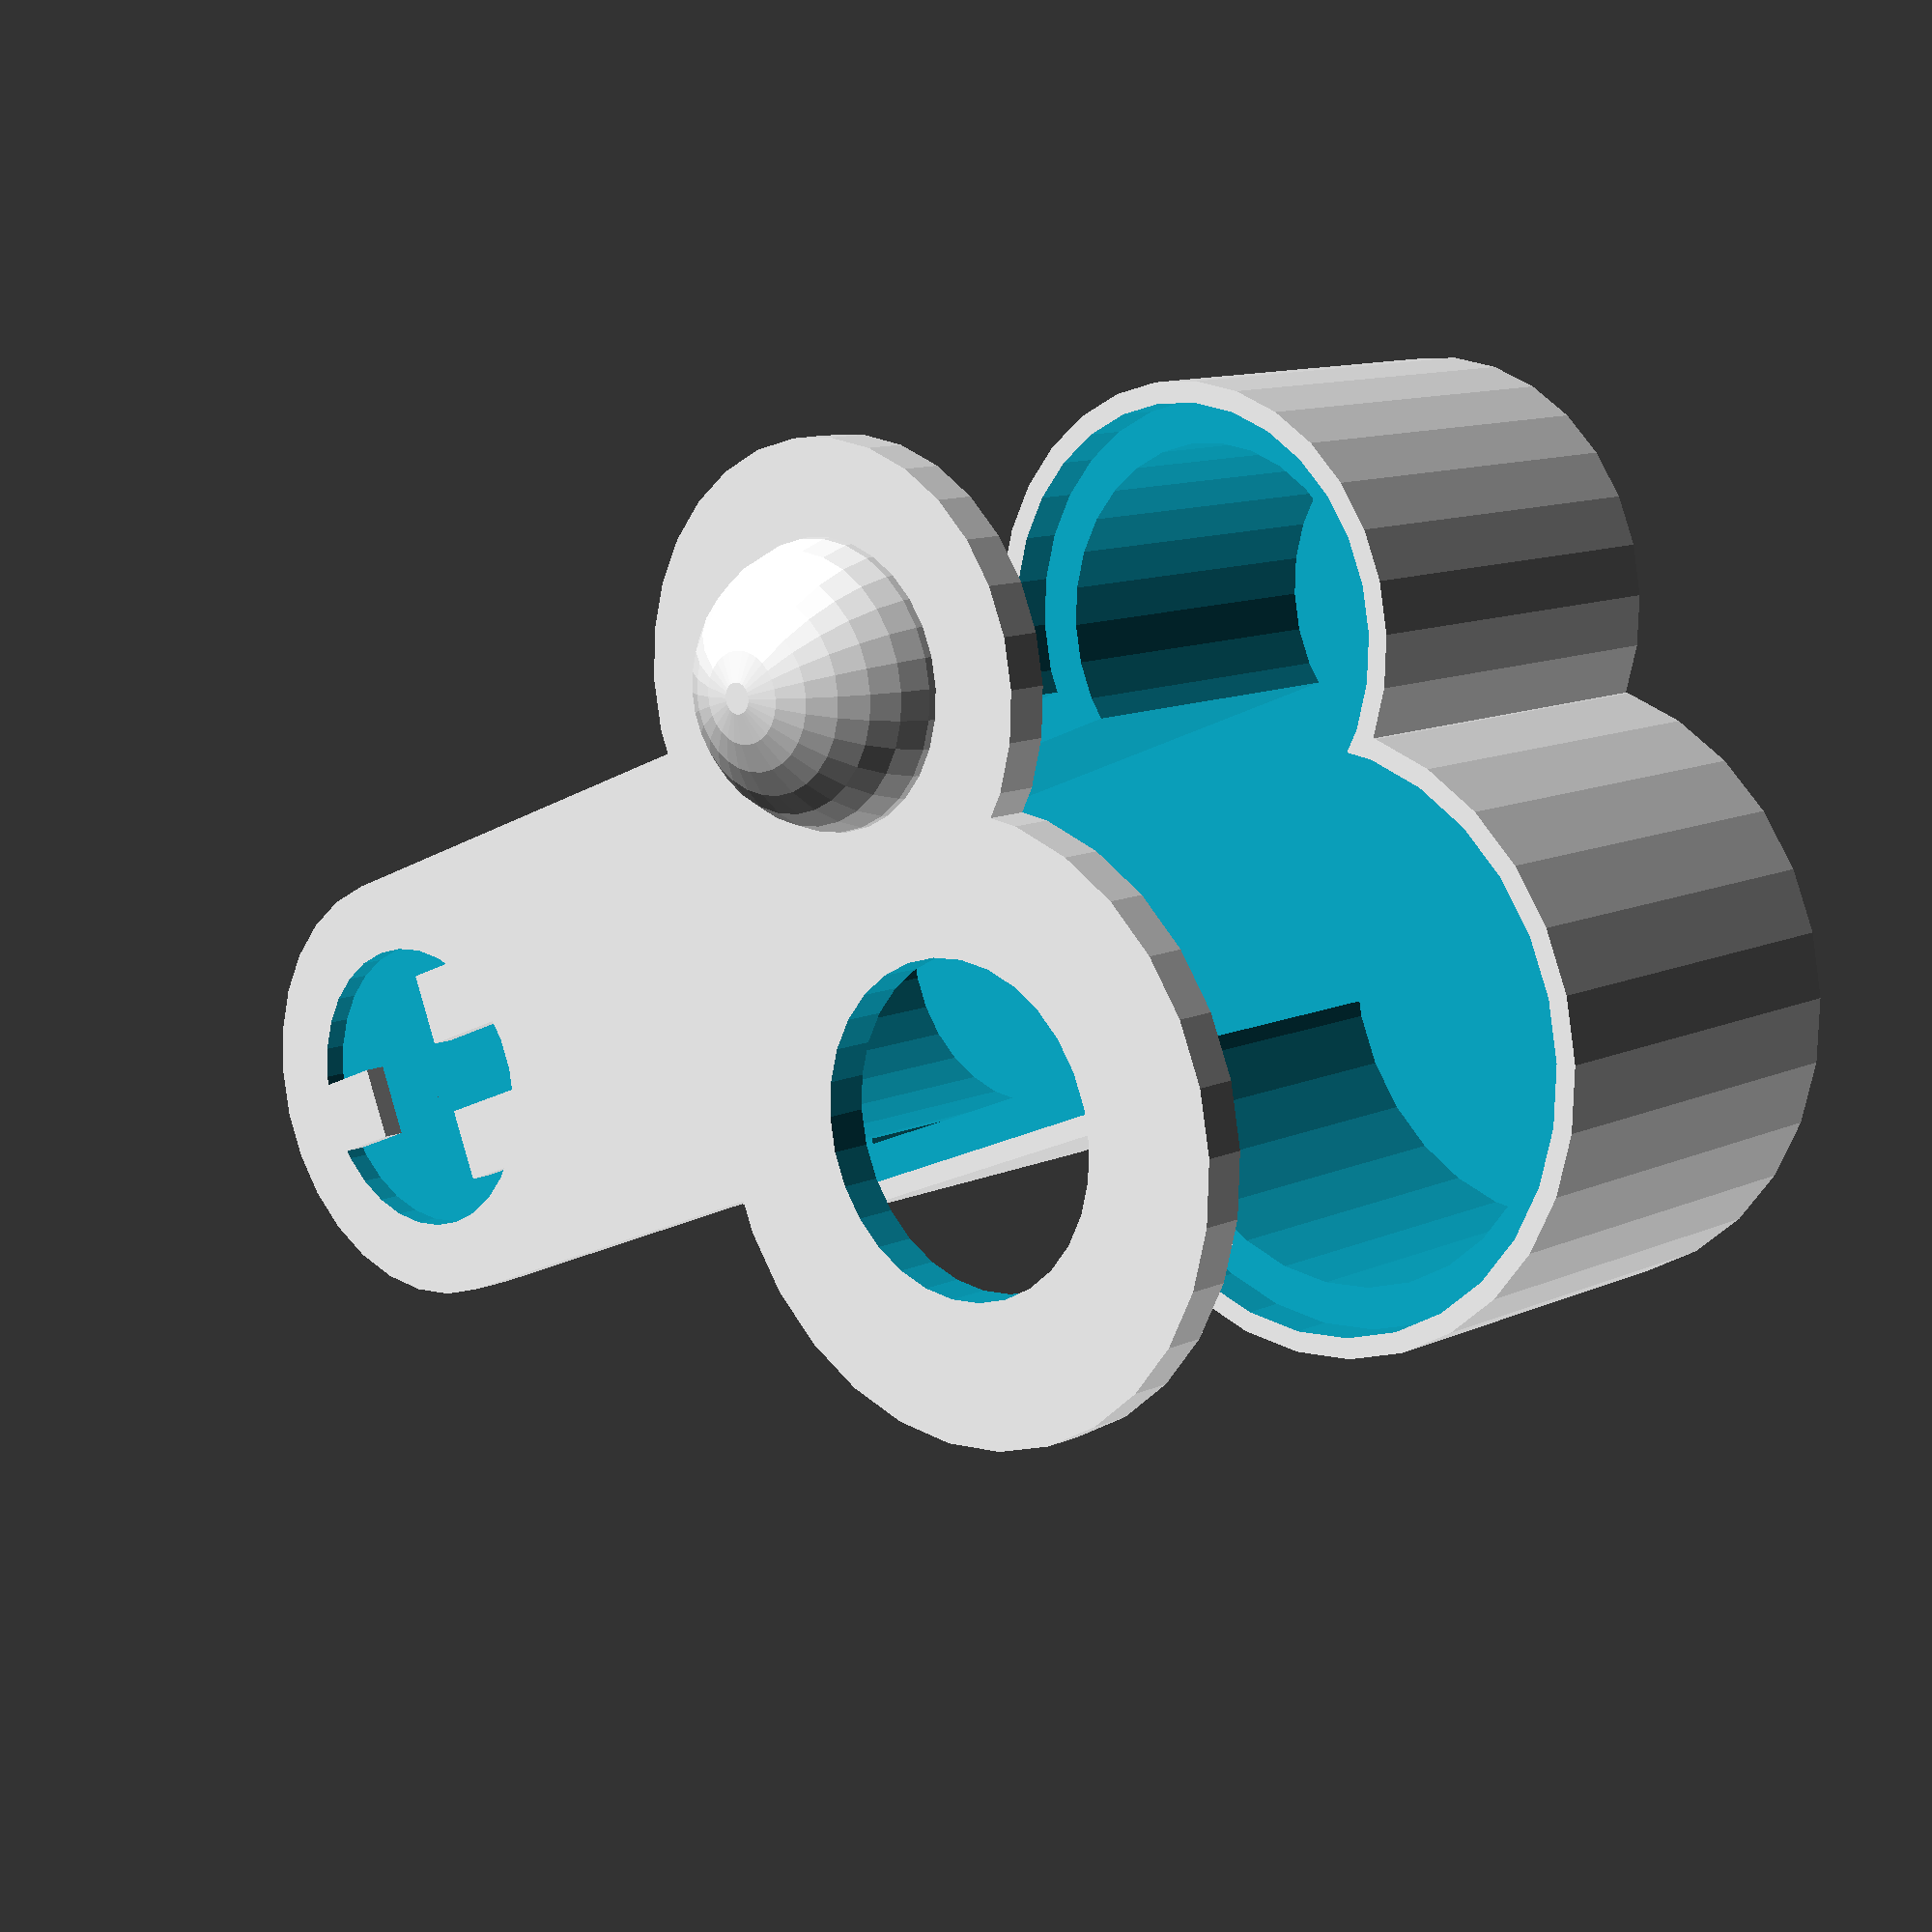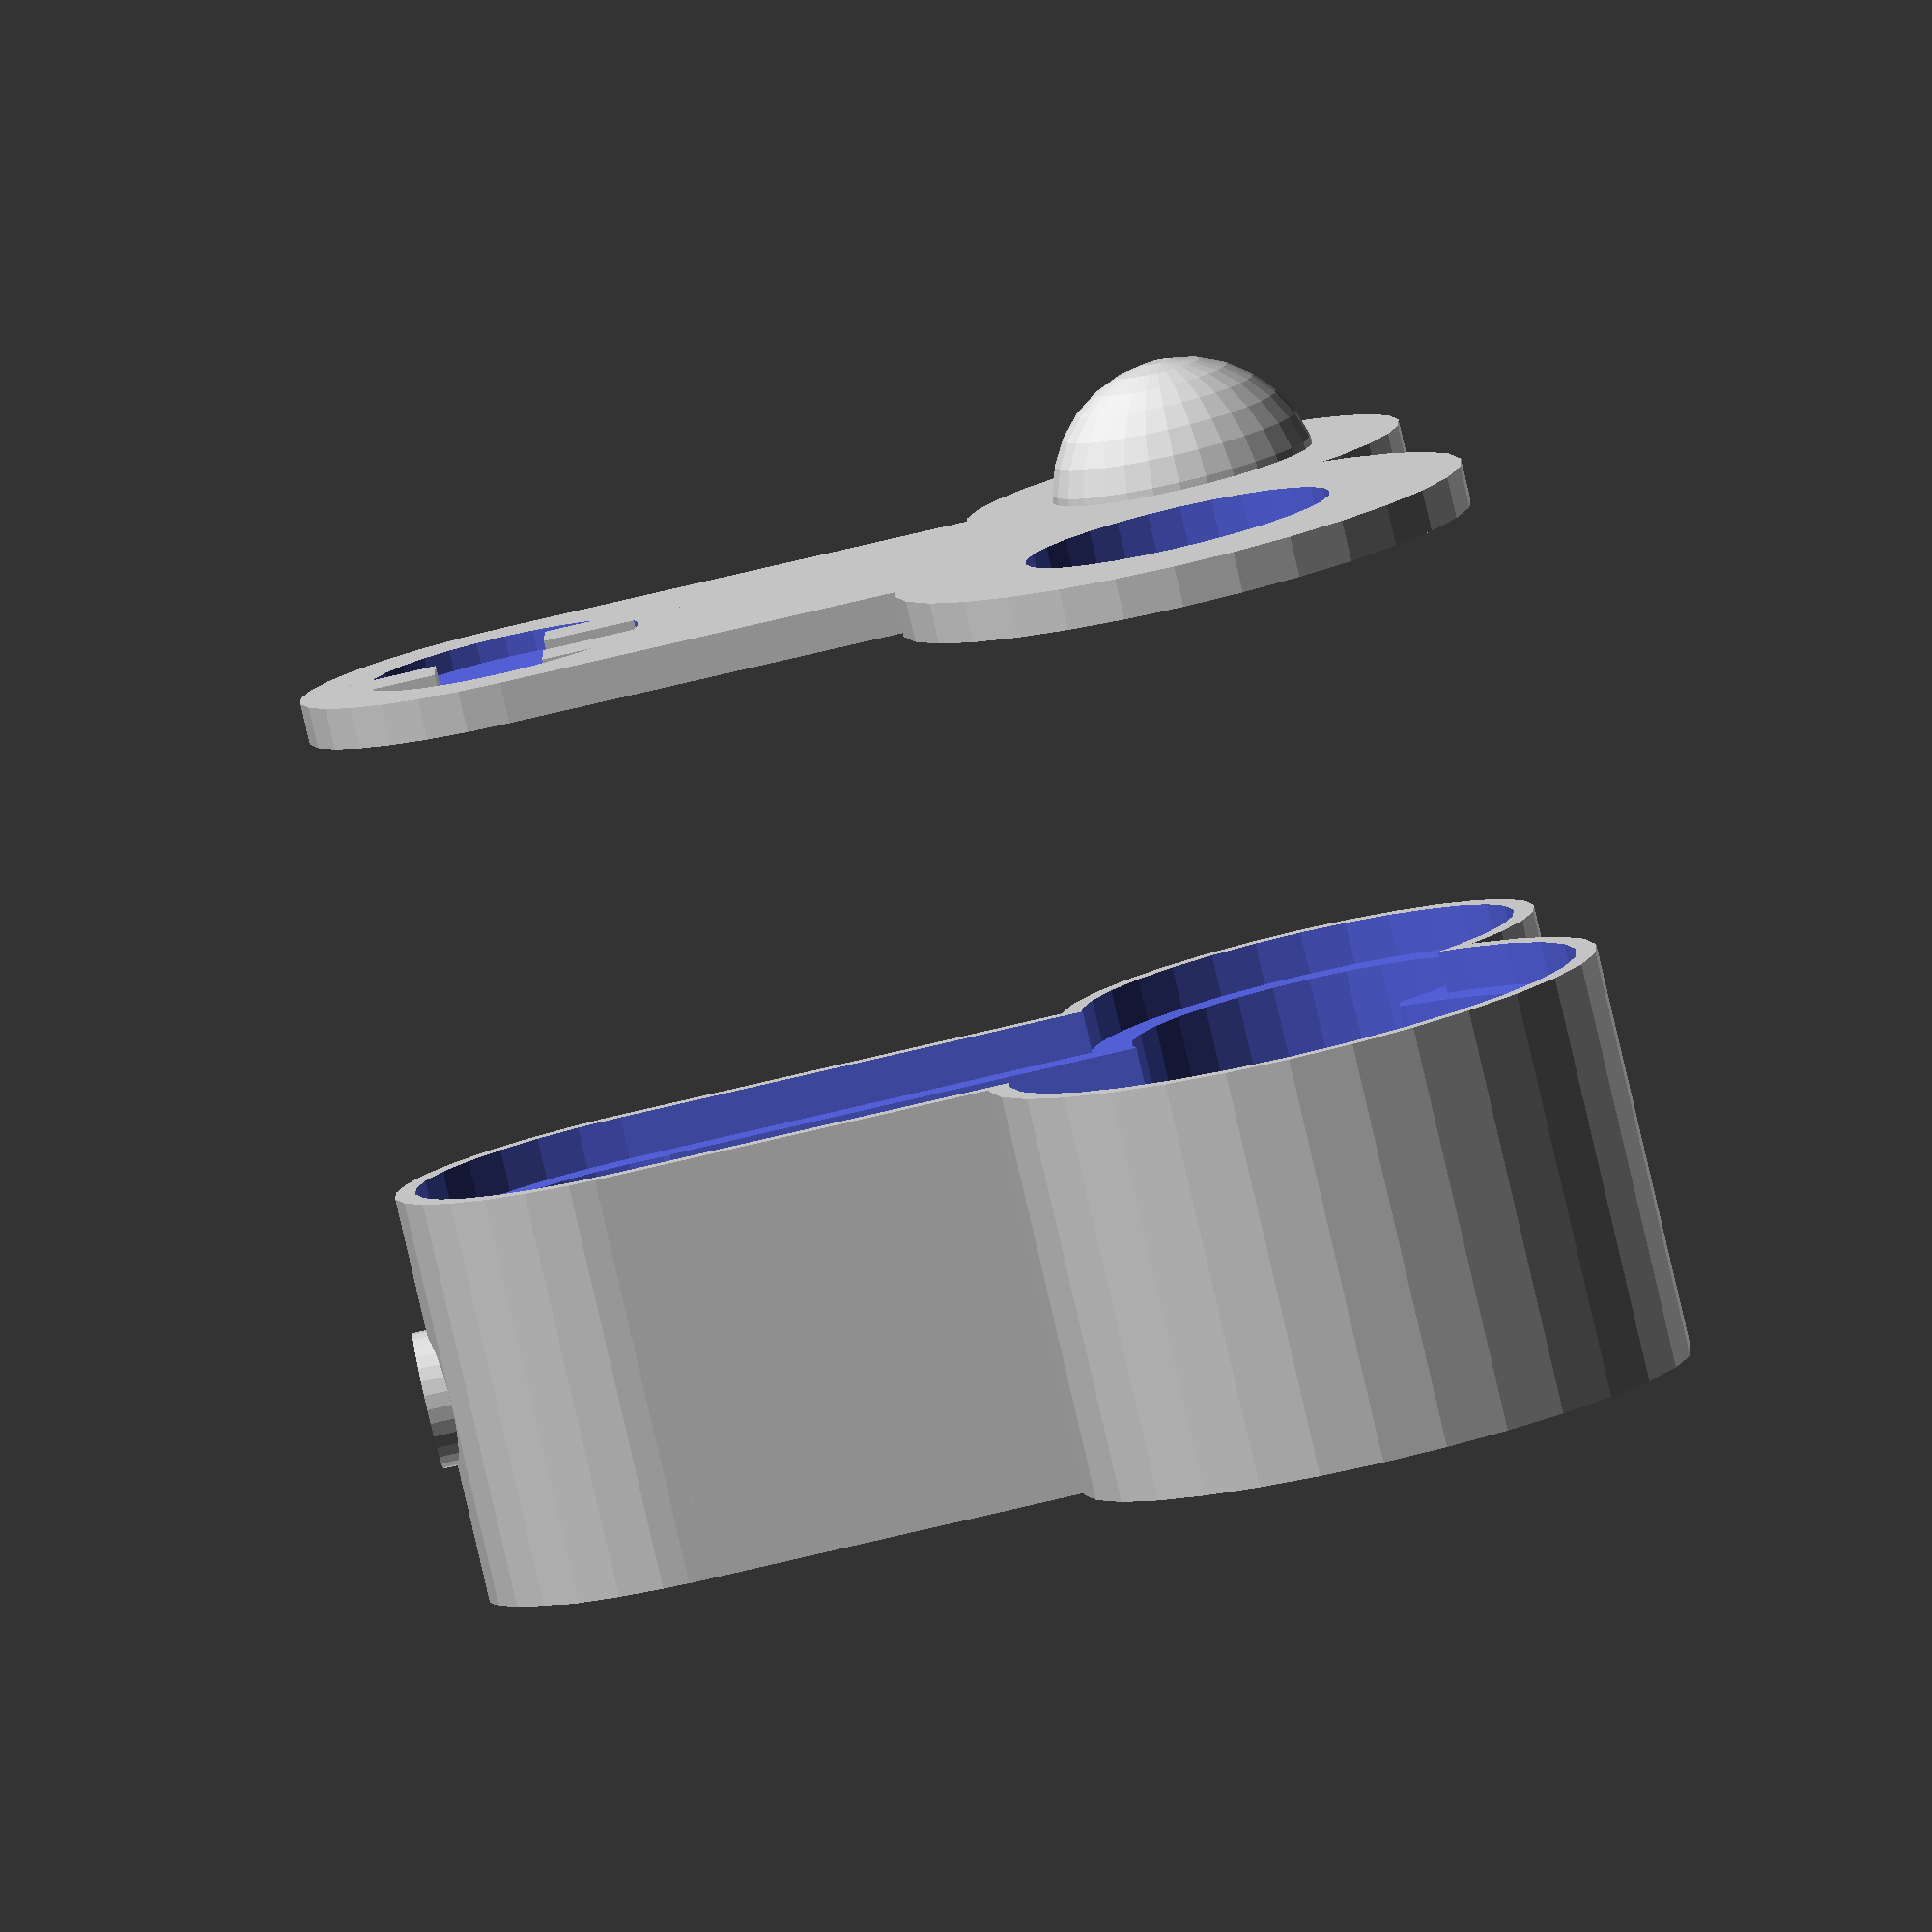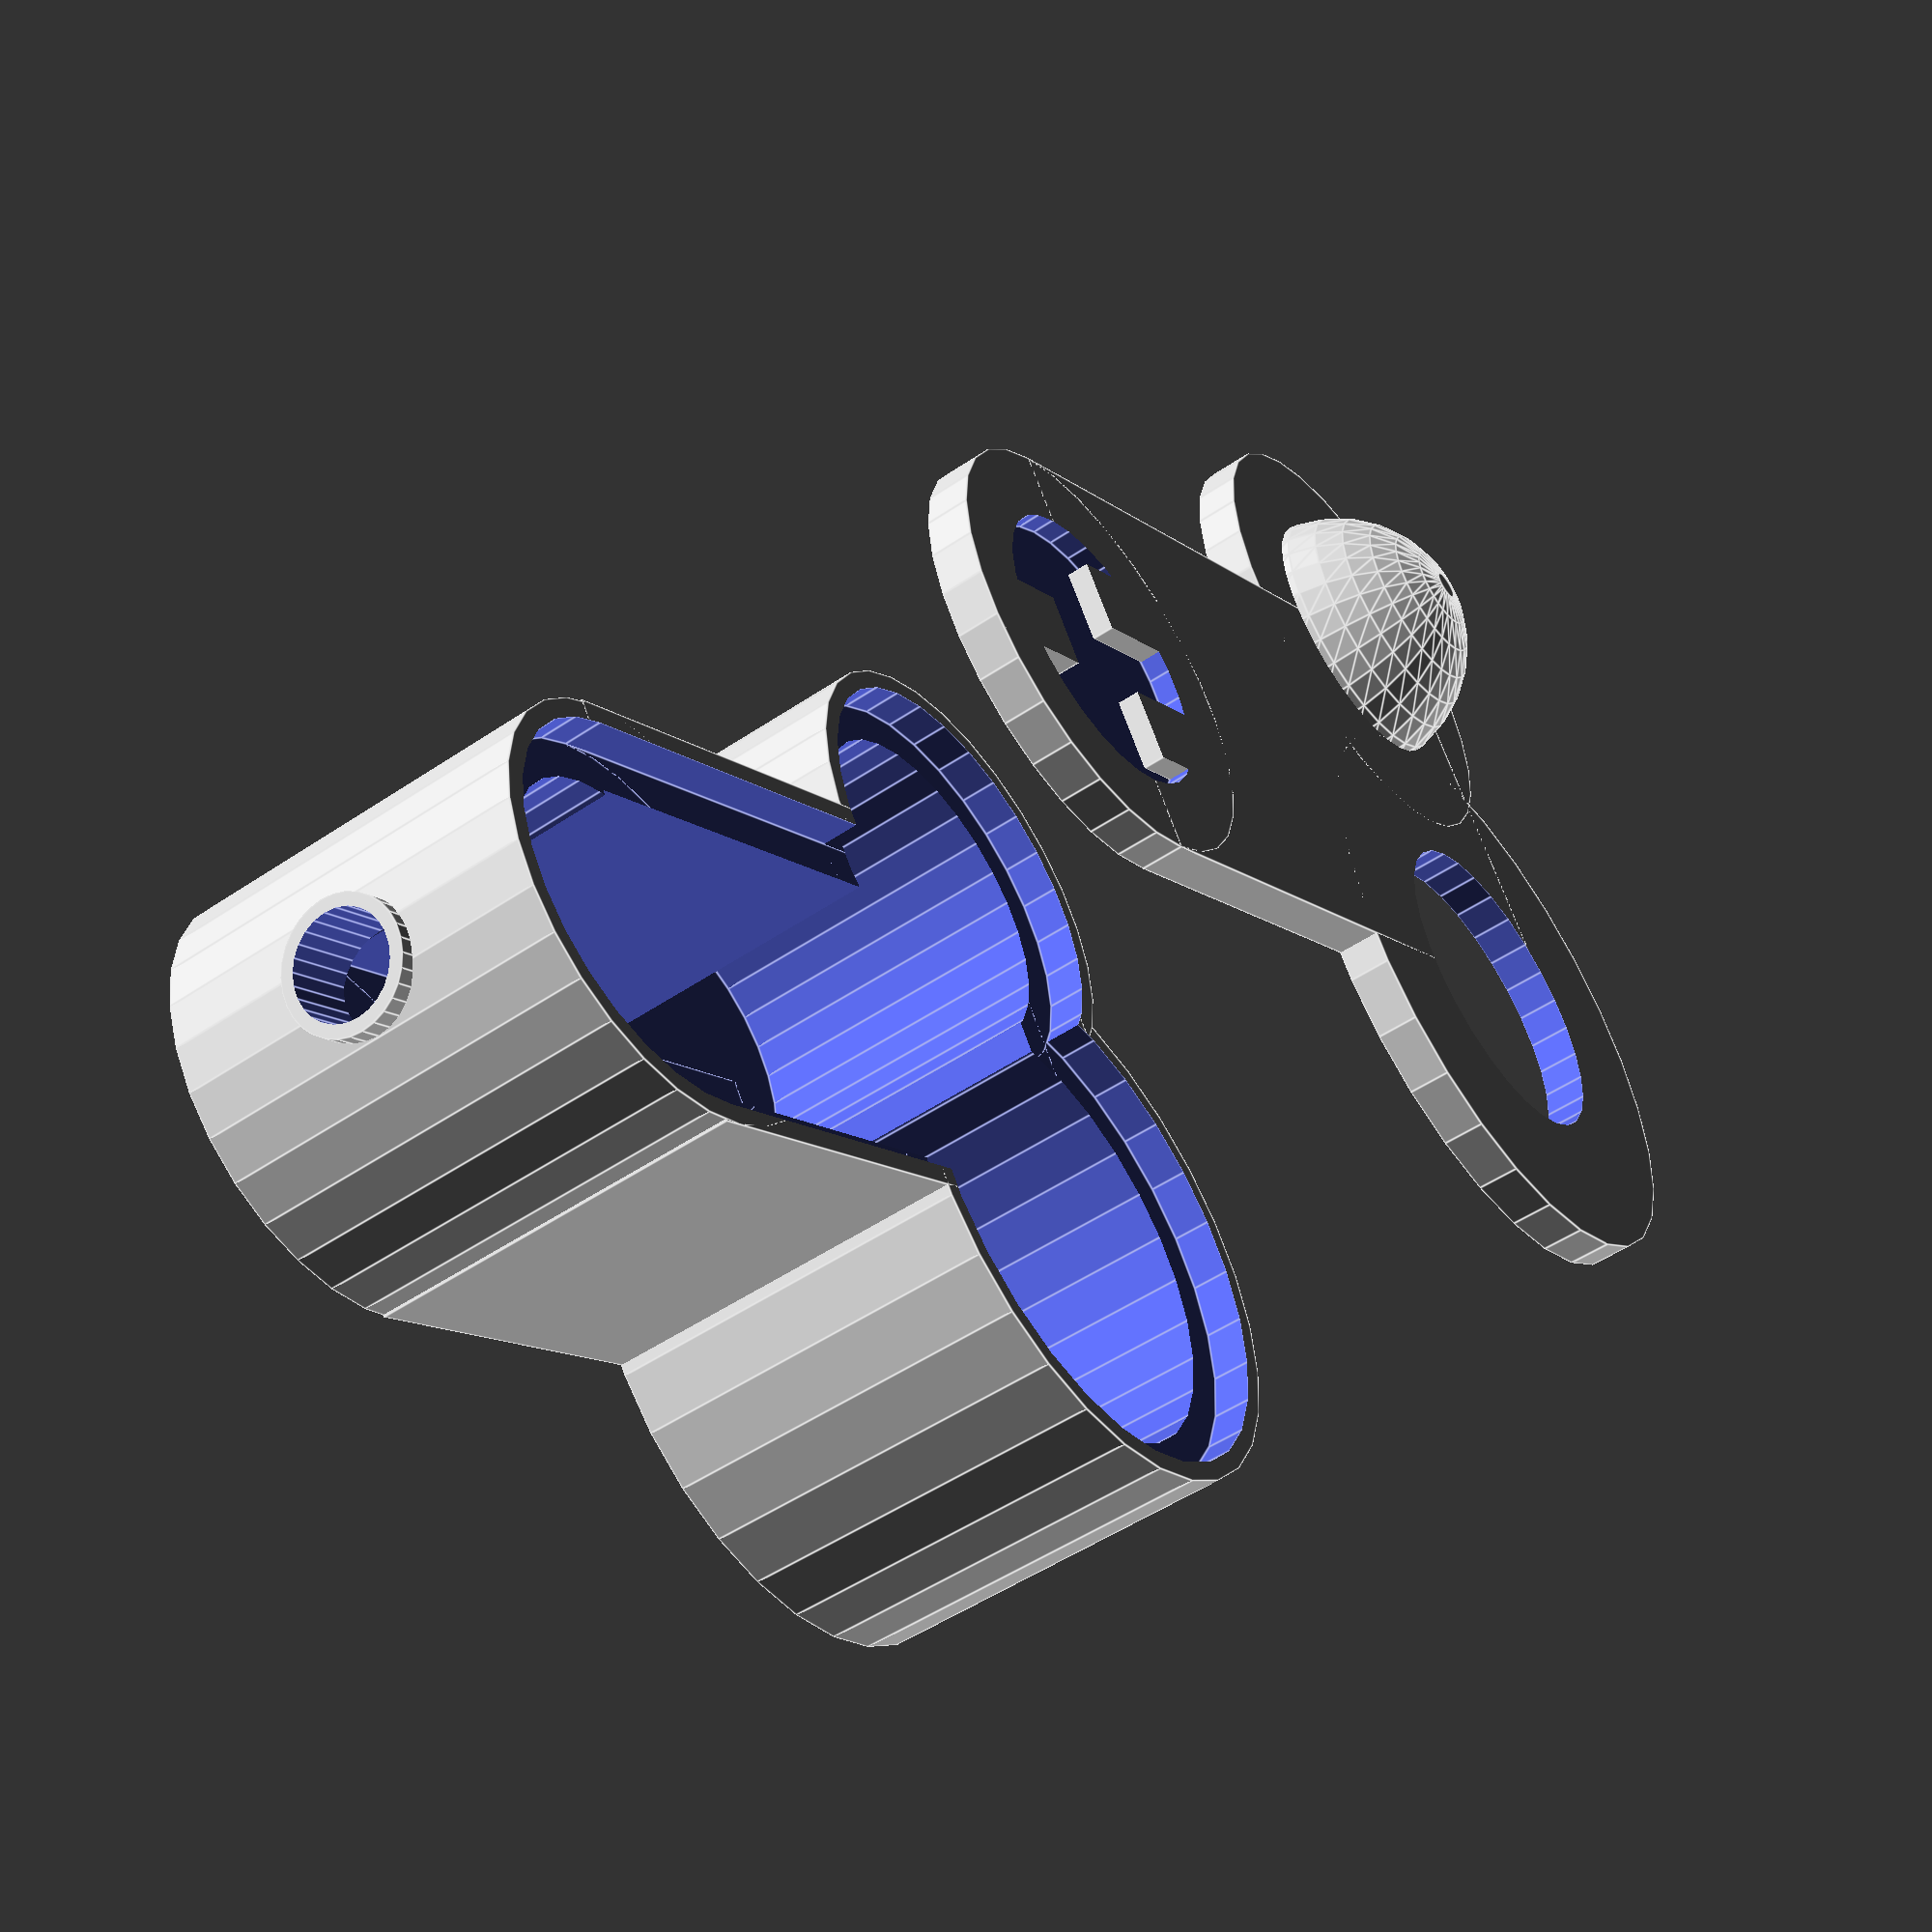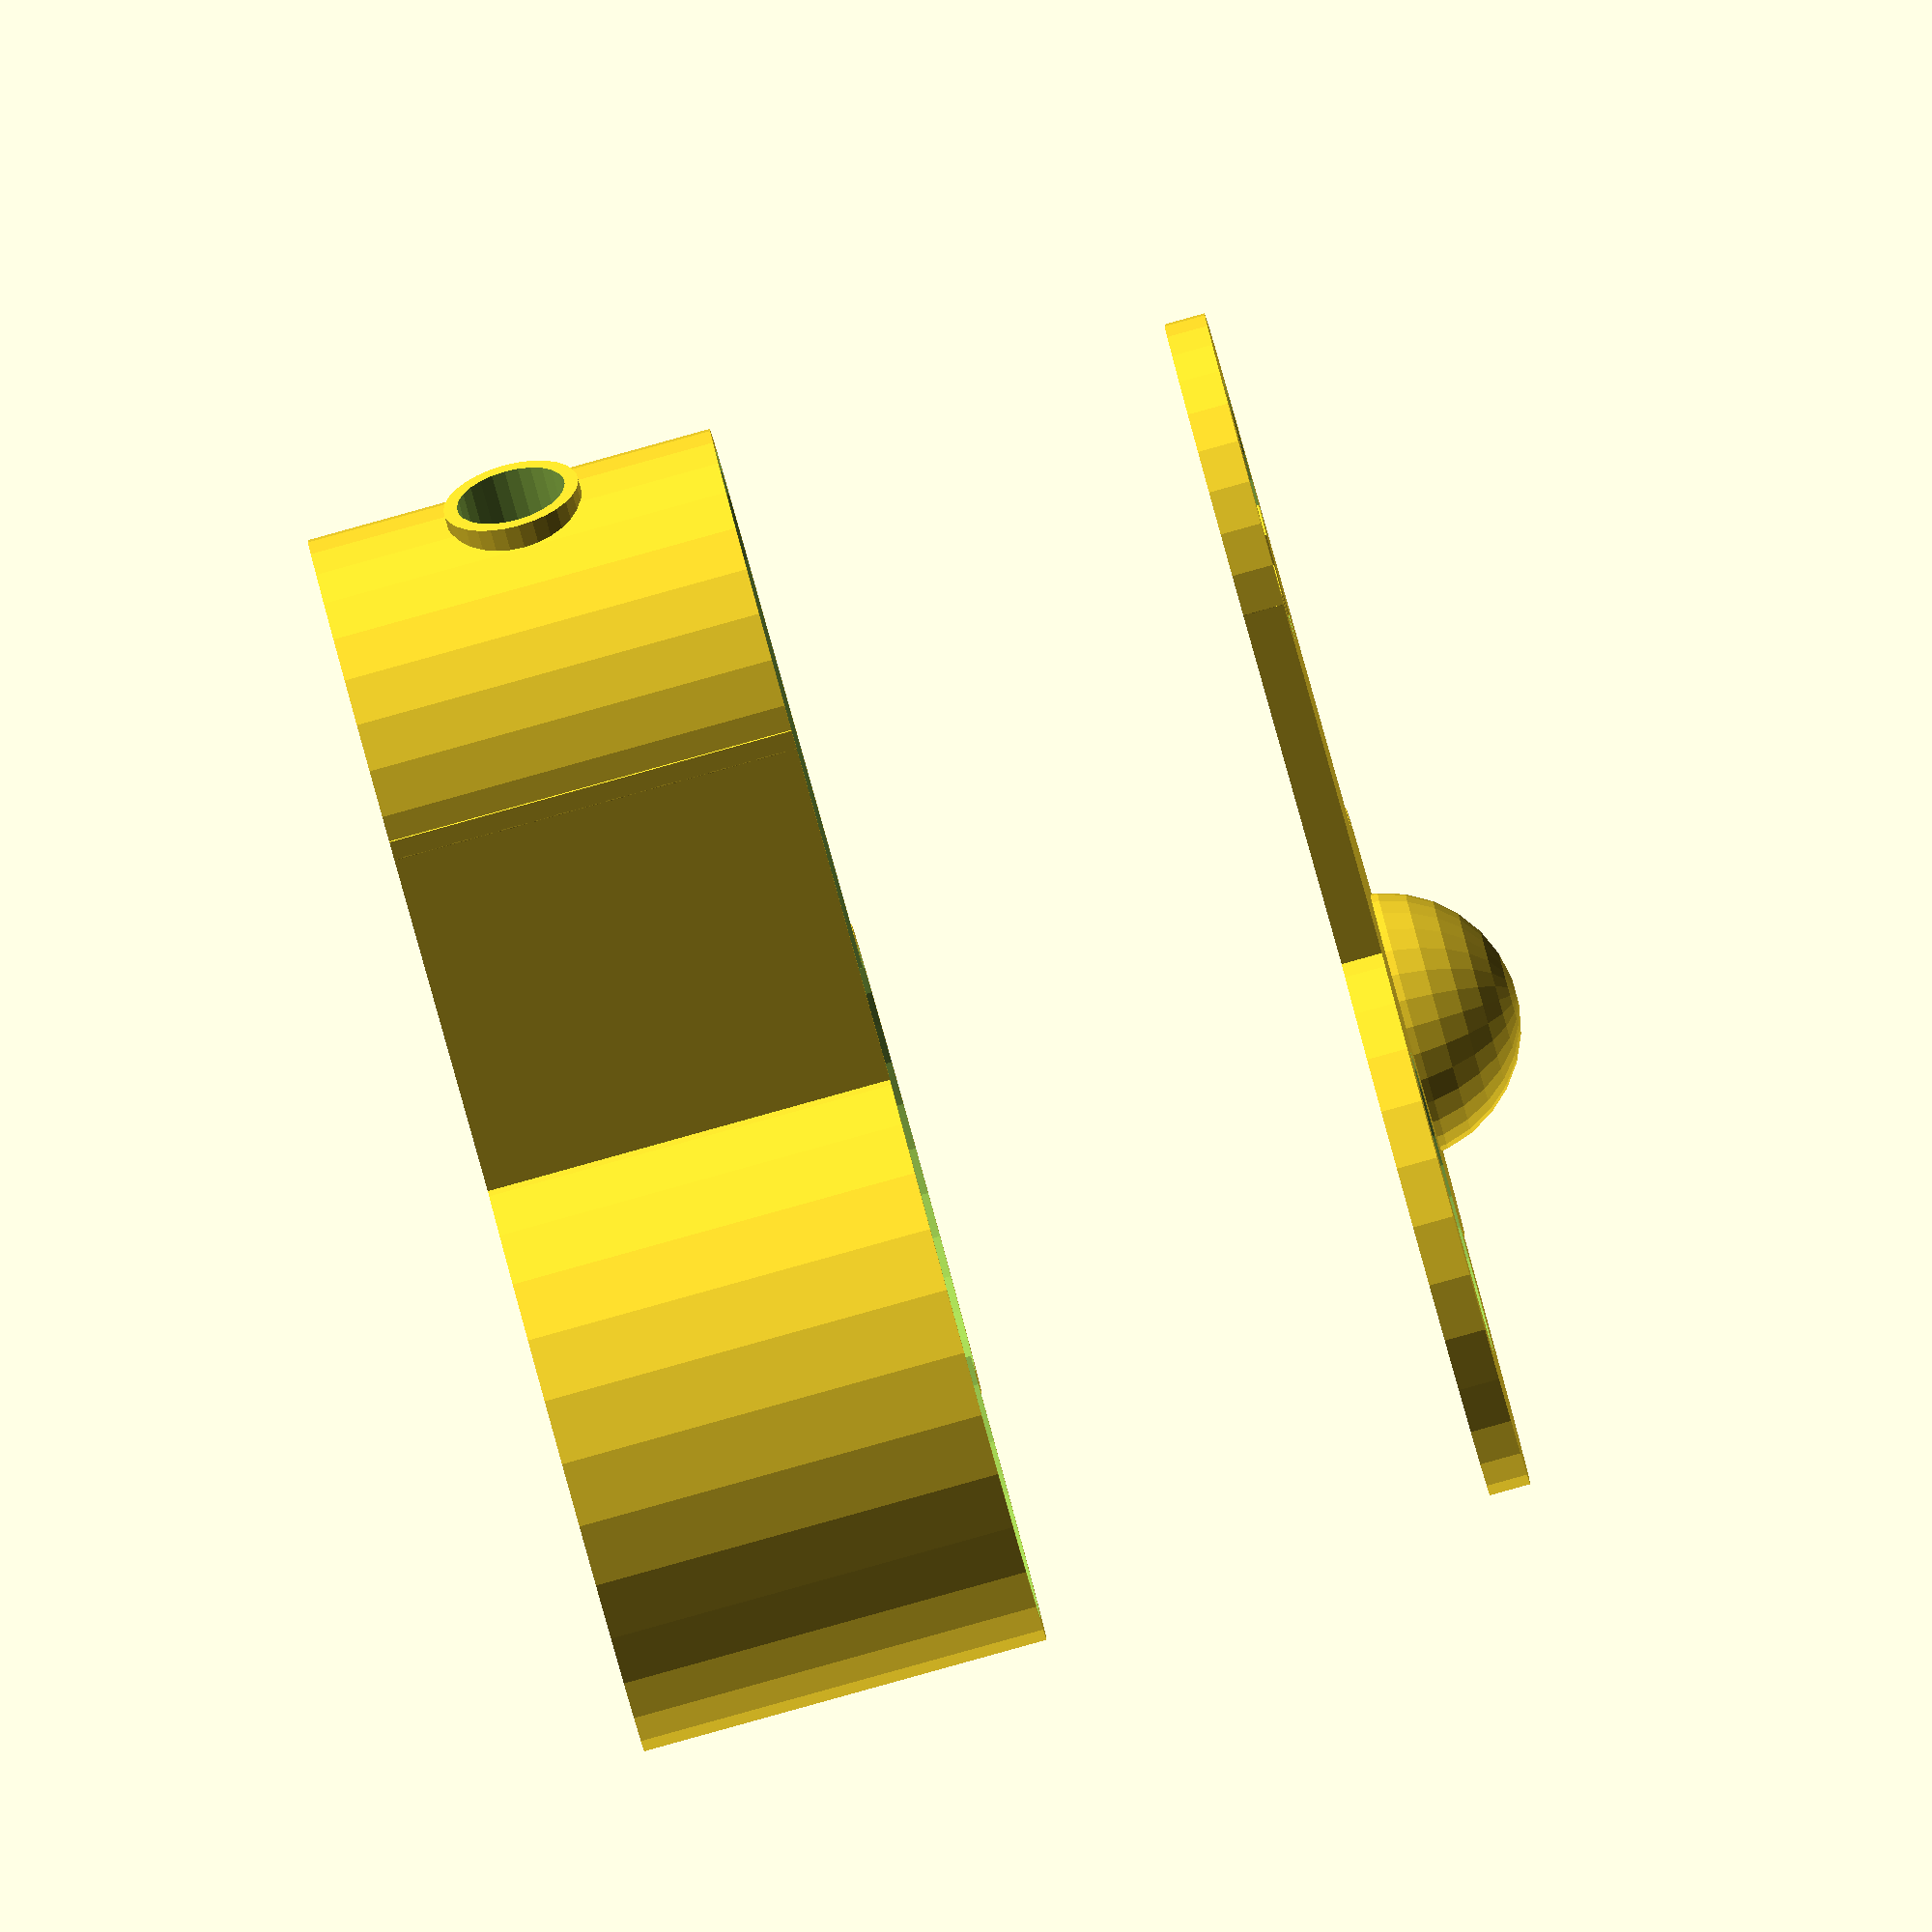
<openscad>
$fs=1;

ORB_D=22.5;
pirDiameter = ORB_D;

BOX_W=23.3;
BOARD_W=32.5;
BOARD_H=24.3;
MOUNT_SEP=29;

CLEARANCE=1;

ENCLOSURE_HEIGHT=25;
FRONT_THICK=4;
BOX_DEPTH=2;

OVERSIZE = 20;

STAKE_LENGTH=40;

faceMain();
translate([0,0,50])
    facePlate();

// Inter pupilllary distance
IPD = 30;

// For preventing z-fighting
epsilon = 0.1;

// Thickness of all walls
thickness = 3;

// This has to be enough to accomodate the PIR PCB
occipitalDiameterA = 42;
occipitalDiameterB = 42 - 10;

// Fake eye
eyeDiameter = pirDiameter - 3;

// Depth of the face - needs to be deep enough for a nano and PIR(21mm)
faceDepth = 30;

// The lower part of the face
jawWidth = 30;

// The jaw needs to be tall enough for a nano + a buck converter (43mm each)
jawDepth = 60;

// How far down the face is the jaw?
jawOffset = 40;

// Size of the mouth
mouthSize = 20;

// Step size
stepSize = thickness * 2;

module faceMain() {
    difference () {
        union () {
            translate([-IPD / 2, 0, 0])
                cylinder(h=faceDepth, d=occipitalDiameterA + thickness, center=true);
            translate([IPD / 2, 0, 0])
                cylinder(h=faceDepth, d=occipitalDiameterB + thickness, center=true);

            translate([0, jawDepth - jawOffset, 0]) {
                cube([jawWidth + thickness, jawDepth + thickness, faceDepth], center=true);
                translate([0, jawDepth / 2, 0]) {
                    cylinder(h=faceDepth, d=jawWidth + thickness, center=true);
                }
            }

            // Cable hole
            translate([0, jawDepth / 2 + jawOffset - 5, 0])
                rotate([90,0,0])
                    cylinder(h=5, d=10, center = true);
        }
        
        union () {
            // Cable hole
            translate([0, jawDepth / 2 + jawOffset - 5, 0])
                rotate([90,0,0])
                    cylinder(h=10 + epsilon, d=8, center = true);
            
            // Interior space
            translate([0, 0, thickness + epsilon - thickness]) {
                translate([-IPD / 2, 0, 0])
                    cylinder(h=faceDepth + epsilon - thickness, d=occipitalDiameterA - stepSize, center=true);
                translate([IPD / 2, 0, 0])
                    cylinder(h=faceDepth + epsilon - thickness, d=occipitalDiameterB - stepSize, center=true);

                translate([0, jawDepth - jawOffset, 0]) {
                    cube([jawWidth - stepSize, jawDepth - stepSize, faceDepth + epsilon - thickness], center=true);
                    translate([0, jawDepth / 2, 0]) {
                        cylinder(h=faceDepth + epsilon - thickness, d=jawWidth - stepSize, center=true);
                    }
                }
            }

            // Step
            translate([0, 0, faceDepth / 2 - thickness / 2]) {
                translate([-IPD / 2, 0, 0])
                    cylinder(h=epsilon + thickness, d=occipitalDiameterA, center=true);
                translate([IPD / 2, 0, 0])
                    cylinder(h=epsilon + thickness, d=occipitalDiameterB, center=true);

                translate([0, jawDepth - jawOffset, 0]) {
                    cube([jawWidth, jawDepth, thickness + epsilon], center=true);
                    translate([0, jawDepth / 2, 0]) {
                        cylinder(h=thickness + epsilon, d=jawWidth, center=true);
                    }
                }
            }
            
        }
    }
}

module facePlate() {
    union () {
        // Fake eye
        translate([IPD / 2, 0, 0]) {
            difference() {
                sphere(d=eyeDiameter, center=true);
                translate([0, 0, -eyeDiameter / 2])
                    cube([eyeDiameter, eyeDiameter, eyeDiameter], center = true);
            }
        }
        
        // Occipital
        difference () {
            union () {
                translate([-IPD / 2, 0, 0])
                    cylinder(h=thickness, d=occipitalDiameterA, center=true);
                translate([IPD / 2, 0, 0])
                    cylinder(h=thickness, d=occipitalDiameterB, center=true);

                // Jaw
                translate([0, jawDepth - jawOffset, 0]) {
                    difference() {
                        union () {
                            cube([jawWidth, jawDepth, thickness], center=true);
                            translate([0, jawDepth / 2, 0])
                                cylinder(h=thickness, d=jawWidth, center=true);
                        }

                        translate([0, jawDepth / 2, thickness / 2]) {
                            difference () {
                                // Mouth hole
                                cylinder(h=thickness, d=mouthSize, center=true);

                                // Teeth
                                union () {
                                    translate([-5, -8, 0])
                                        cube([5, 10, thickness + epsilon], center = true);
                                    translate([5, -8, 0])
                                        cube([5, 10, thickness + epsilon], center = true);
                                    translate([0, 10, 0])
                                        cube([5, 10, thickness + epsilon], center = true);
                                }
                            }
                        }                            
                    }
                }
            }

            translate([-IPD / 2, 0, 0])
                cylinder(h=thickness + epsilon, d=ORB_D, center=true);
        }
        
    }
}

/*    
    translate([0,-(STAKE_LENGTH/2)-(BOARD_H+5)/2,-ENCLOSURE_HEIGHT/2+1.5])

    union() {
        cube([6,STAKE_LENGTH,3], center=true);
        translate([0,-STAKE_LENGTH/2,0])
        scale([1,3,1])
        rotate([0,0,45])
            cube([6/1.414,6/1.414,3], center=true);
    }
    */

    

module lid() {
    union() {
        roundedCube(BOARD_W+OVERSIZE+5, BOARD_H+5, 2, 5);
        translate([0,0,-2.5])
            difference() {
                cube([BOARD_W+OVERSIZE+1.5, BOARD_H+1.5, 3], center=true);
                translate([-BOARD_W / 2,BOARD_H*0,0])
                    cube([BOARD_H,5,3.5], center=true);
            }

    }
}

module roundedCube(x, y, z, rounding) {
    
    cylX = (x-rounding)/2;
    cylY = (y-rounding)/2;
    
    union() {
        cube([x-rounding, y, z], center=true);
        cube([x, y-rounding, z], center=true);
        
        for(a=[-cylX, cylX])
            for(b=[-cylY, cylY])
                translate([a,b,0])
                    cylinder(d=rounding,h=z, center=true);
        }
    }
</openscad>
<views>
elev=348.7 azim=247.8 roll=42.2 proj=p view=wireframe
elev=262.5 azim=90.7 roll=166.9 proj=o view=wireframe
elev=230.9 azim=57.2 roll=233.5 proj=p view=edges
elev=268.1 azim=65.3 roll=254.5 proj=o view=wireframe
</views>
